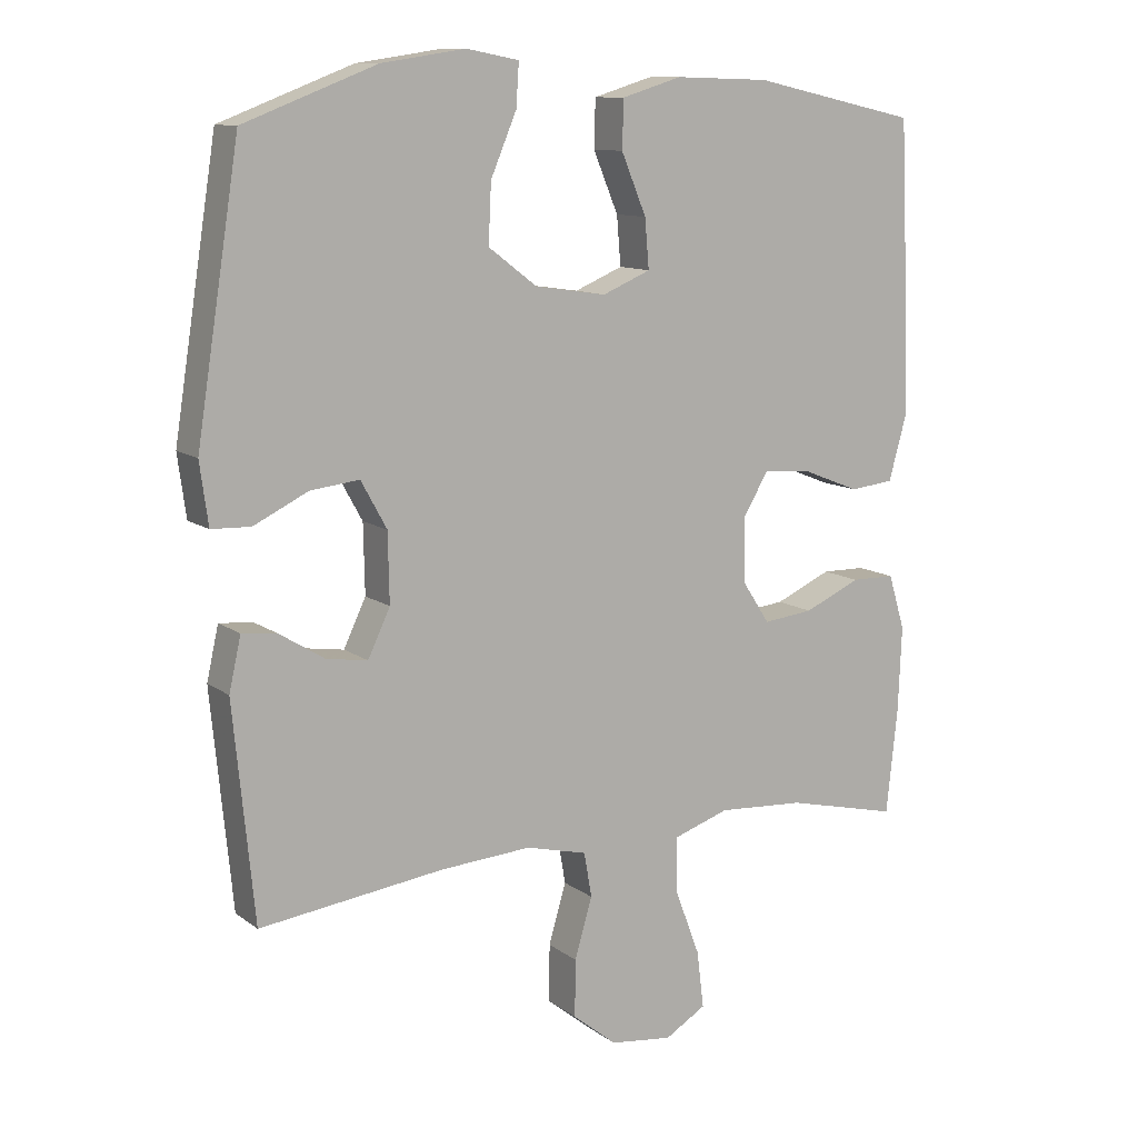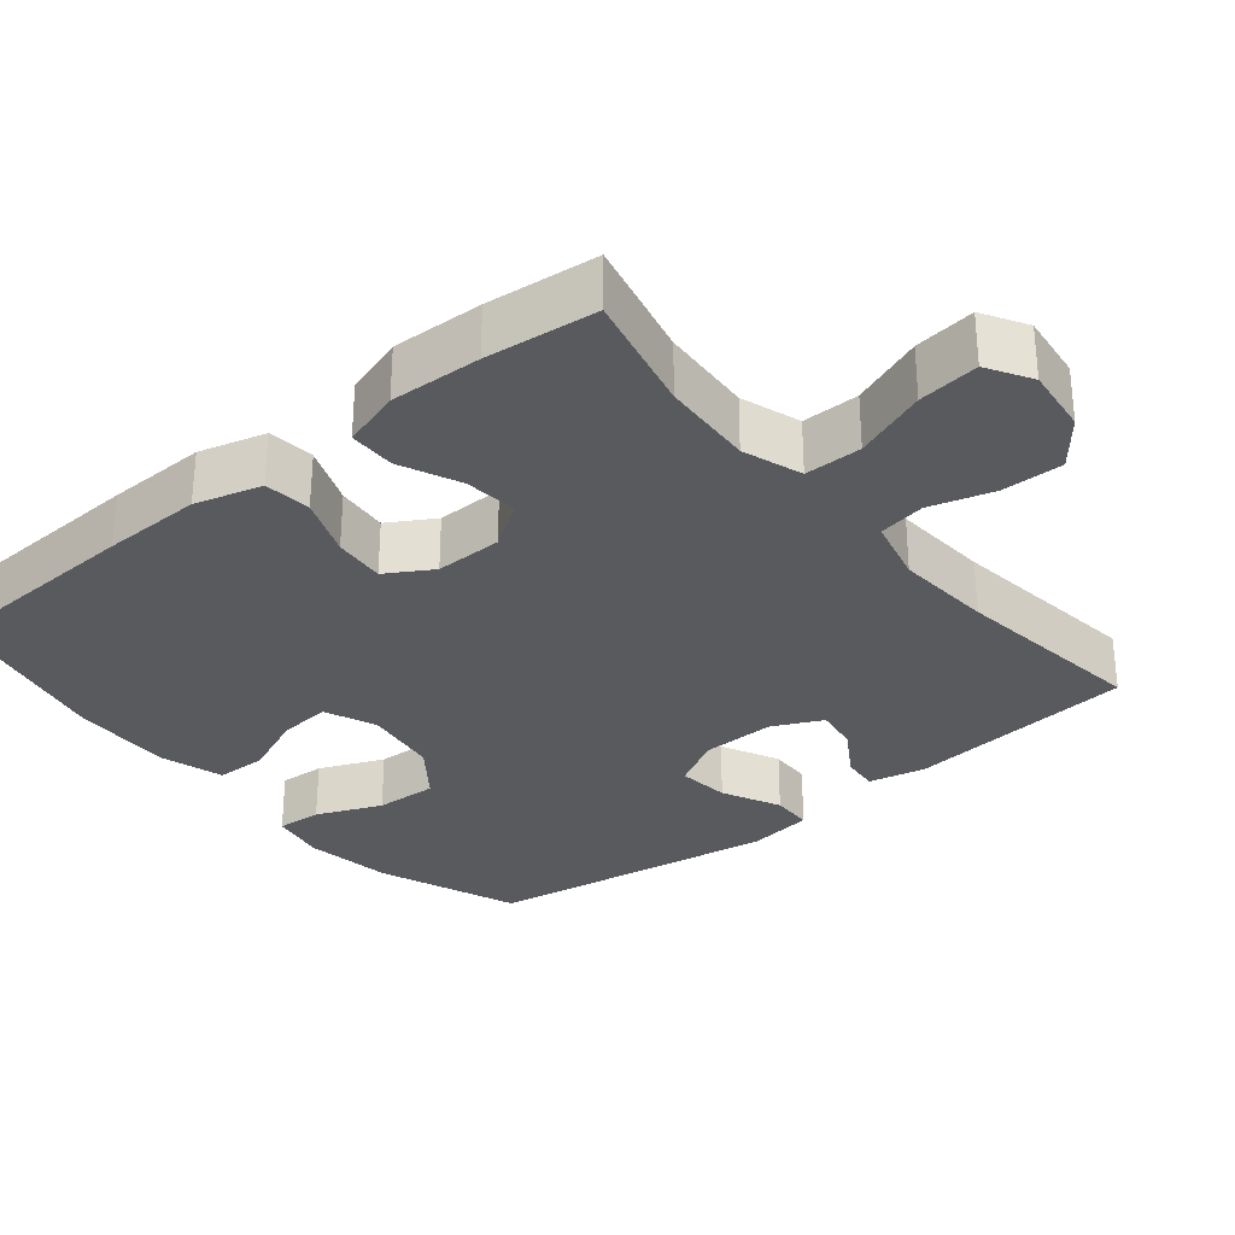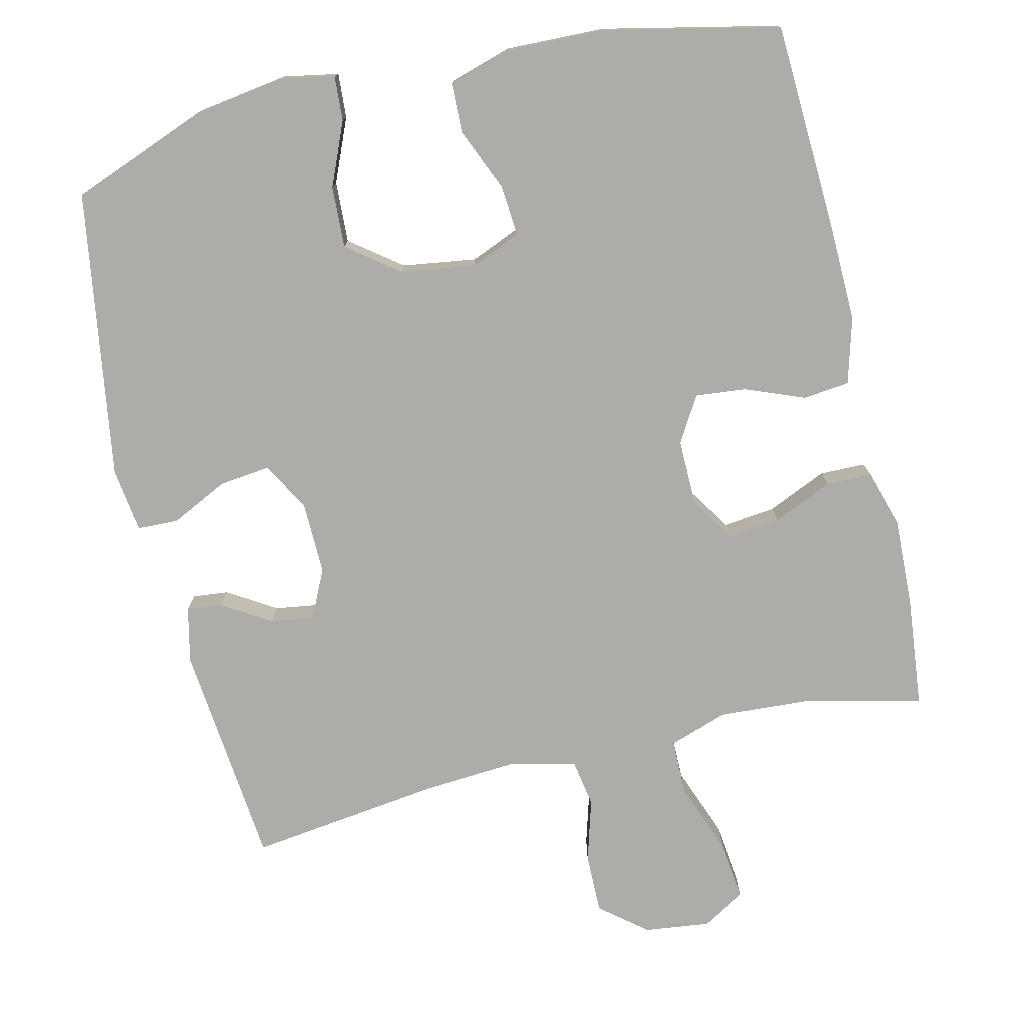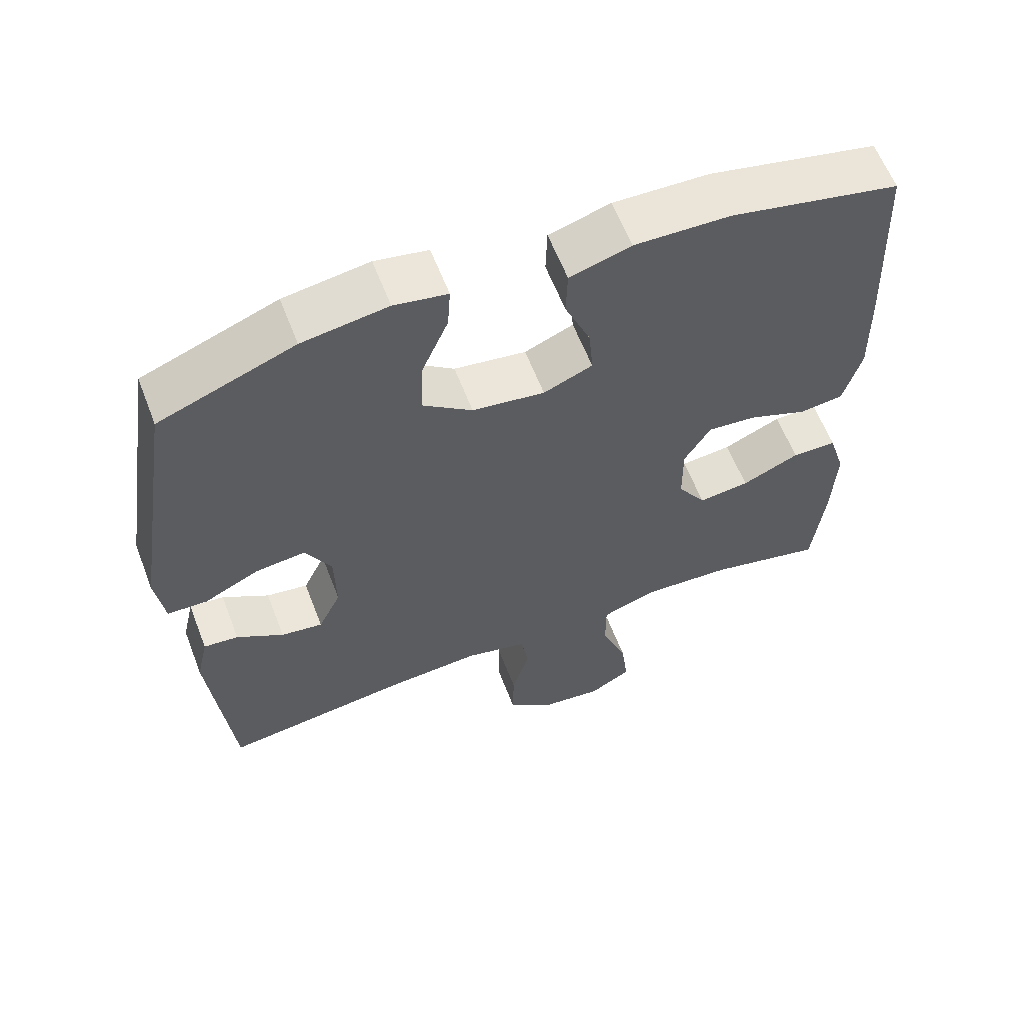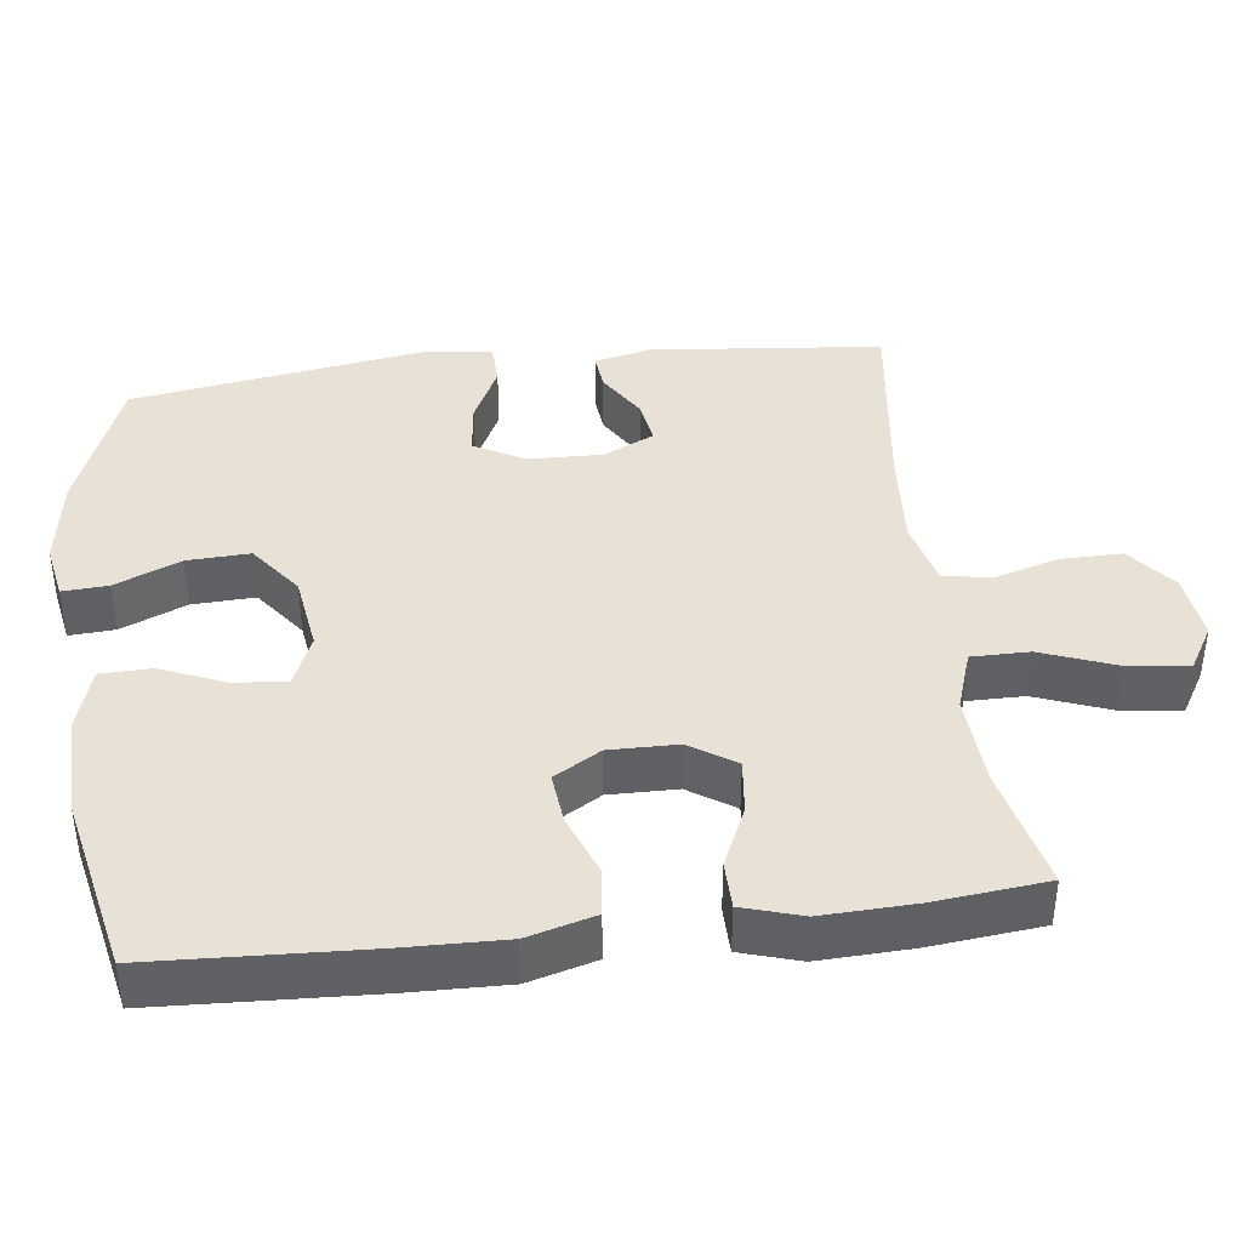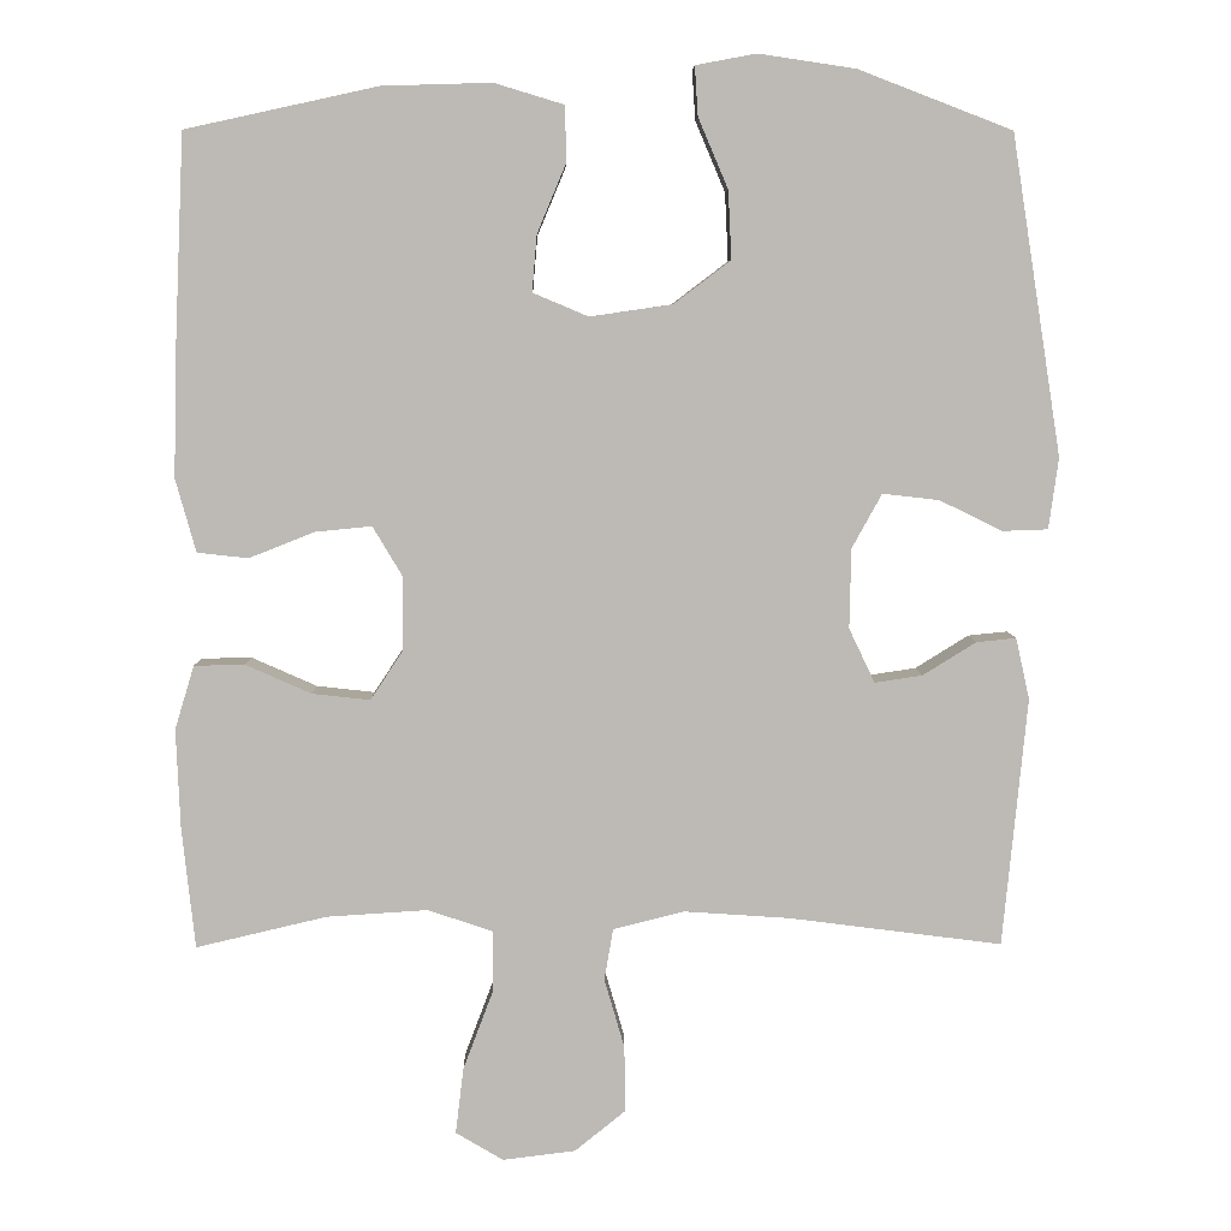
<metadata>
{"format":"obj","ext":"obj","renderer":"f3d","projection":"perspective","resolution":1024,"background":"white","views":[{"elev":11.2,"azim":-30.9,"up":"+Z"},{"elev":-30.7,"azim":129.4,"up":"+Y"},{"elev":-76.6,"azim":13.3,"up":"+Y"},{"elev":61.0,"azim":-21.1,"up":"+Z"},{"elev":40.5,"azim":83.1,"up":"+Y"},{"elev":6.3,"azim":179.0,"up":"+Z"}]}
</metadata>
<code>
v 0.5 0.07 -0.5
v 0.338 0.07 -0.462
v 0.213 0.07 -0.454
v 0.133 0.07 -0.481
v 0.133 0.07 -0.558
v 0.17 0.07 -0.656
v 0.18 0.07 -0.738
v 0.121 0.07 -0.773
v 0.031 0.07 -0.762
v -0.032 0.07 -0.711
v -0.031 0.07 -0.629
v -0.006 0.07 -0.543
v -0.017 0.07 -0.479
v -0.105 0.07 -0.457
v -0.236 0.07 -0.466
v -0.5 0.07 -0.5
v -0.53 0.07 -0.192
v -0.513 0.07 -0.116
v -0.464 0.07 -0.121
v -0.398 0.07 -0.162
v -0.339 0.07 -0.171
v -0.307 0.07 -0.104
v -0.309 0.07 -0.005
v -0.346 0.07 0.062
v -0.416 0.07 0.054
v -0.494 0.07 0.016
v -0.55 0.07 0.018
v -0.562 0.07 0.106
v -0.5 0.07 0.5
v -0.31 0.07 0.573
v -0.19 0.07 0.591
v -0.115 0.07 0.577
v -0.119 0.07 0.516
v -0.156 0.07 0.429
v -0.16 0.07 0.345
v -0.09 0.07 0.292
v 0.012 0.07 0.277
v 0.081 0.07 0.306
v 0.075 0.07 0.376
v 0.039 0.07 0.462
v 0.041 0.07 0.53
v 0.127 0.07 0.556
v 0.262 0.07 0.552
v 0.5 0.07 0.5
v 0.513 0.07 0.216
v 0.516 0.07 0.081
v 0.491 0.07 -0.009
v 0.428 0.07 -0.016
v 0.347 0.07 0.016
v 0.277 0.07 0.023
v 0.24 0.07 -0.039
v 0.241 0.07 -0.13
v 0.281 0.07 -0.191
v 0.353 0.07 -0.183
v 0.434 0.07 -0.147
v 0.497 0.07 -0.148
v 0.521 0.07 -0.227
v 0.516 0.07 -0.35
v 0.5 0 -0.5
v 0.338 0 -0.462
v 0.213 0 -0.454
v 0.133 0 -0.481
v 0.133 0 -0.558
v 0.17 0 -0.656
v 0.18 0 -0.738
v 0.121 0 -0.773
v 0.031 0 -0.762
v -0.032 0 -0.711
v -0.031 0 -0.629
v -0.006 0 -0.543
v -0.017 0 -0.479
v -0.105 0 -0.457
v -0.236 0 -0.466
v -0.5 0 -0.5
v -0.53 0 -0.192
v -0.513 0 -0.116
v -0.464 0 -0.121
v -0.398 0 -0.162
v -0.339 0 -0.171
v -0.307 0 -0.104
v -0.309 0 -0.005
v -0.346 0 0.062
v -0.416 0 0.054
v -0.494 0 0.016
v -0.55 0 0.018
v -0.562 0 0.106
v -0.5 0 0.5
v -0.31 0 0.573
v -0.19 0 0.591
v -0.115 0 0.577
v -0.119 0 0.516
v -0.156 0 0.429
v -0.16 0 0.345
v -0.09 0 0.292
v 0.012 0 0.277
v 0.081 0 0.306
v 0.075 0 0.376
v 0.039 0 0.462
v 0.041 0 0.53
v 0.127 0 0.556
v 0.262 0 0.552
v 0.5 0 0.5
v 0.513 0 0.216
v 0.516 0 0.081
v 0.491 0 -0.009
v 0.428 0 -0.016
v 0.347 0 0.016
v 0.277 0 0.023
v 0.24 0 -0.039
v 0.241 0 -0.13
v 0.281 0 -0.191
v 0.353 0 -0.183
v 0.434 0 -0.147
v 0.497 0 -0.148
v 0.521 0 -0.227
v 0.516 0 -0.35
f 58 1 2
f 57 58 2
f 56 57 2
f 55 56 2
f 54 55 2
f 53 54 2 3
f 52 53 3 4
f 51 52 4
f 47 48 49
f 46 47 49
f 45 46 49
f 44 45 49
f 43 44 49
f 42 43 49
f 41 42 49
f 40 41 49
f 39 40 49
f 38 39 49 50
f 37 38 50 51
f 32 33 34
f 31 32 34
f 30 31 34
f 29 30 34
f 28 29 34
f 27 28 34
f 26 27 34
f 25 26 34
f 24 25 34 35
f 23 24 35 36
f 18 19 20
f 17 18 20
f 16 17 20
f 15 16 20
f 14 15 20 21
f 13 14 21 22
f 10 11 12
f 9 10 12
f 8 9 12
f 7 8 12
f 6 7 12
f 5 6 12
f 4 5 12 13
f 36 37 51
f 23 36 51
f 22 23 51
f 13 22 51
f 4 13 51
f 60 59 116
f 60 116 115
f 60 115 114
f 60 114 113
f 60 113 112
f 61 60 112 111
f 62 61 111 110
f 62 110 109
f 107 106 105
f 107 105 104
f 107 104 103
f 107 103 102
f 107 102 101
f 107 101 100
f 107 100 99
f 107 99 98
f 107 98 97
f 108 107 97 96
f 109 108 96 95
f 92 91 90
f 92 90 89
f 92 89 88
f 92 88 87
f 92 87 86
f 92 86 85
f 92 85 84
f 92 84 83
f 93 92 83 82
f 94 93 82 81
f 78 77 76
f 78 76 75
f 78 75 74
f 78 74 73
f 79 78 73 72
f 80 79 72 71
f 70 69 68
f 70 68 67
f 70 67 66
f 70 66 65
f 70 65 64
f 70 64 63
f 71 70 63 62
f 109 95 94
f 109 94 81
f 109 81 80
f 109 80 71
f 109 71 62
f 1 59 60 2
f 2 60 61 3
f 3 61 62 4
f 4 62 63 5
f 5 63 64 6
f 6 64 65 7
f 7 65 66 8
f 8 66 67 9
f 9 67 68 10
f 10 68 69 11
f 11 69 70 12
f 12 70 71 13
f 13 71 72 14
f 14 72 73 15
f 15 73 74 16
f 16 74 75 17
f 17 75 76 18
f 18 76 77 19
f 19 77 78 20
f 20 78 79 21
f 21 79 80 22
f 22 80 81 23
f 23 81 82 24
f 24 82 83 25
f 25 83 84 26
f 26 84 85 27
f 27 85 86 28
f 28 86 87 29
f 29 87 88 30
f 30 88 89 31
f 31 89 90 32
f 32 90 91 33
f 33 91 92 34
f 34 92 93 35
f 35 93 94 36
f 36 94 95 37
f 37 95 96 38
f 38 96 97 39
f 39 97 98 40
f 40 98 99 41
f 41 99 100 42
f 42 100 101 43
f 43 101 102 44
f 44 102 103 45
f 45 103 104 46
f 46 104 105 47
f 47 105 106 48
f 48 106 107 49
f 49 107 108 50
f 50 108 109 51
f 51 109 110 52
f 52 110 111 53
f 53 111 112 54
f 54 112 113 55
f 55 113 114 56
f 56 114 115 57
f 57 115 116 58
f 58 116 59 1

</code>
